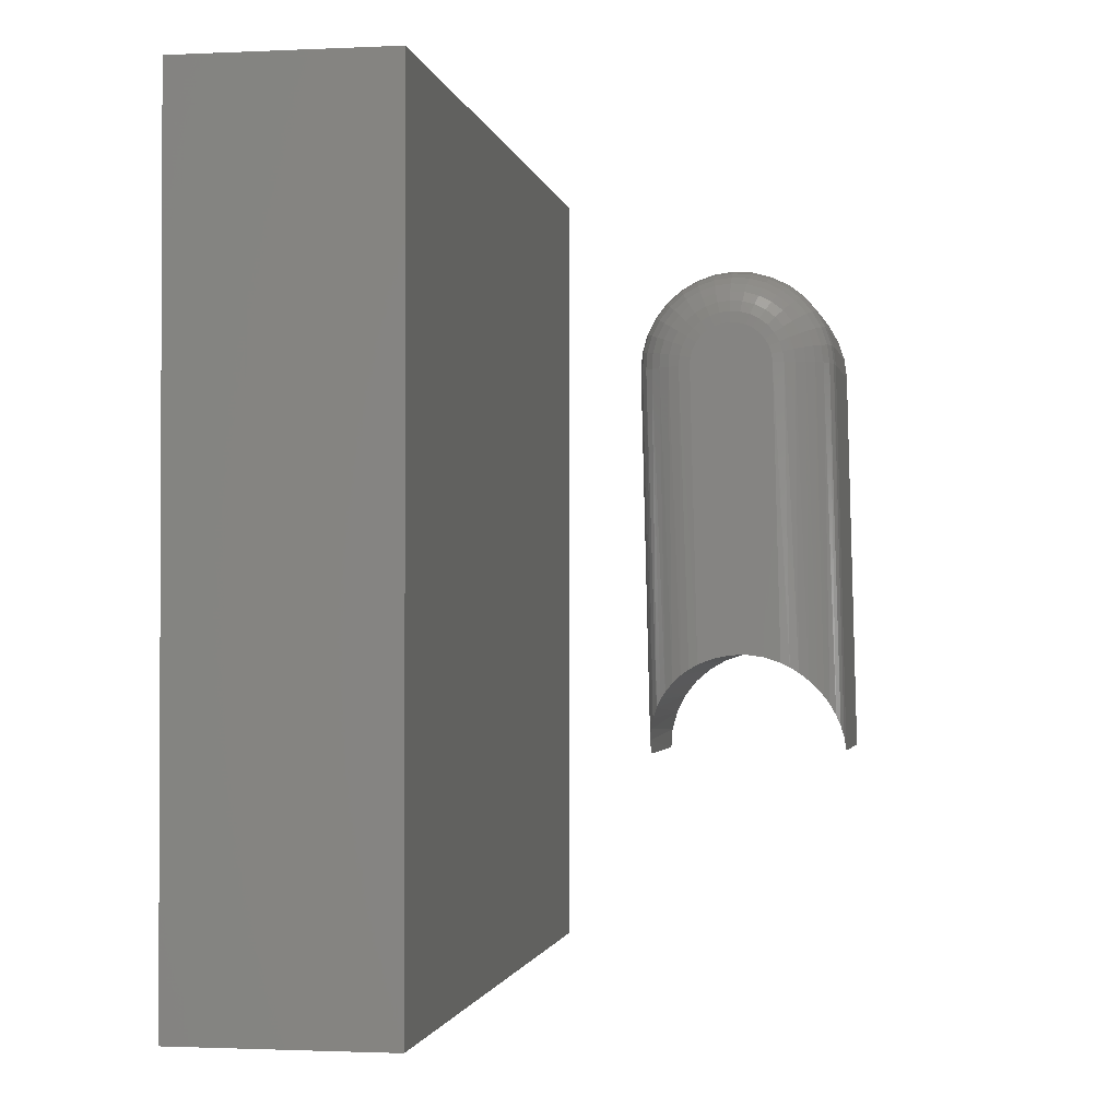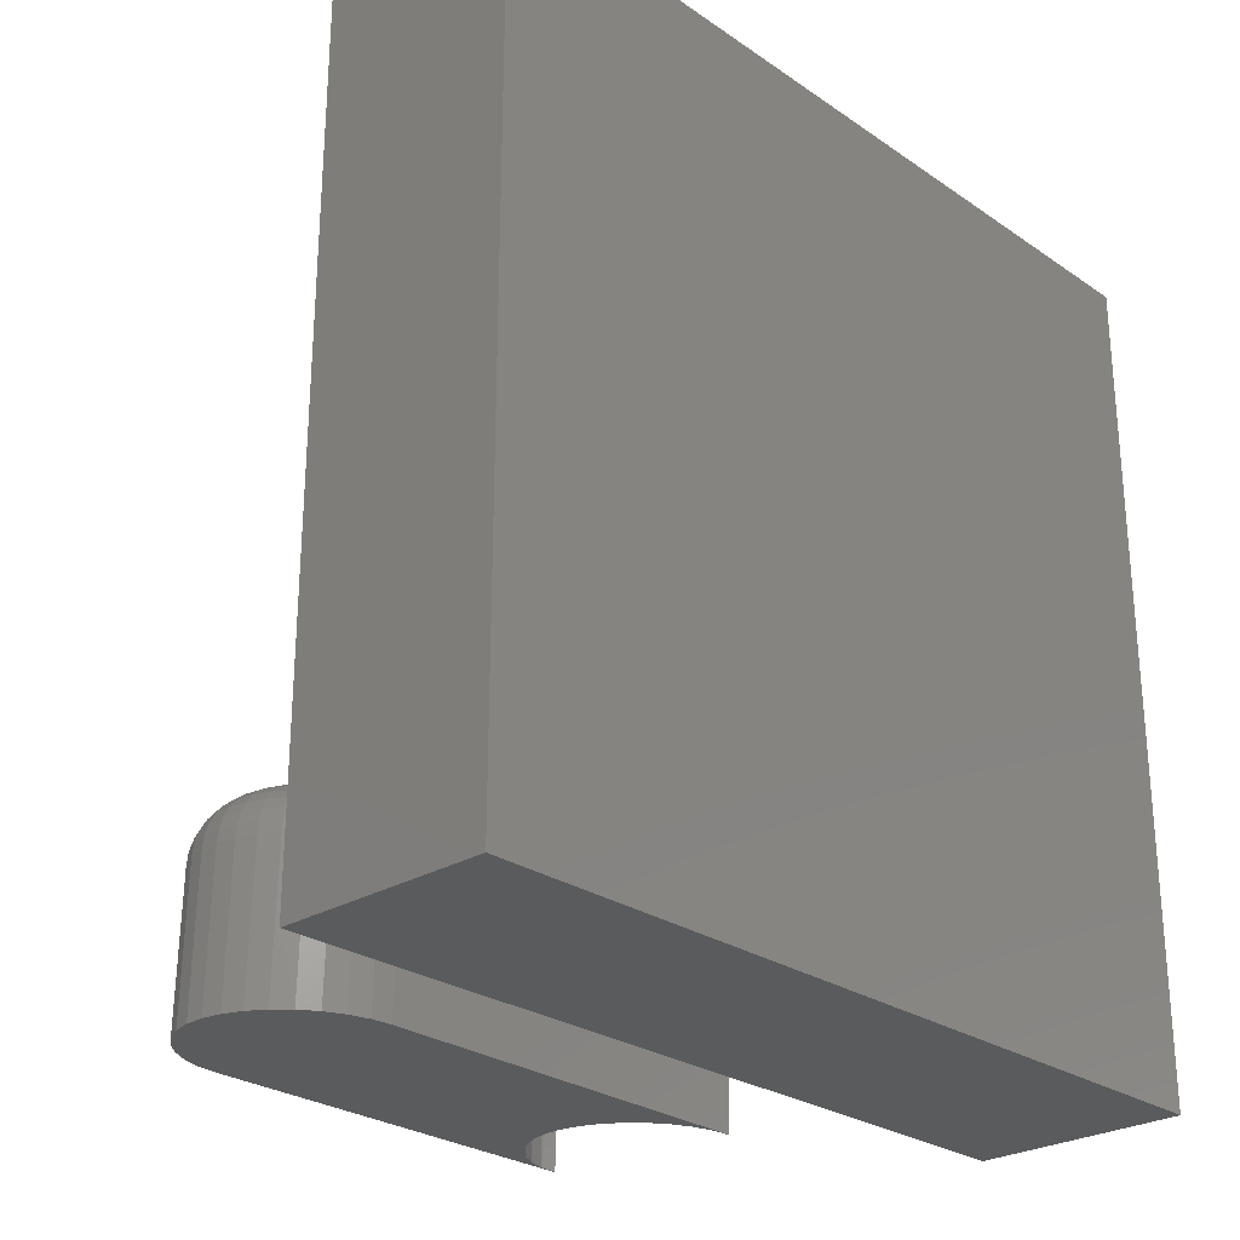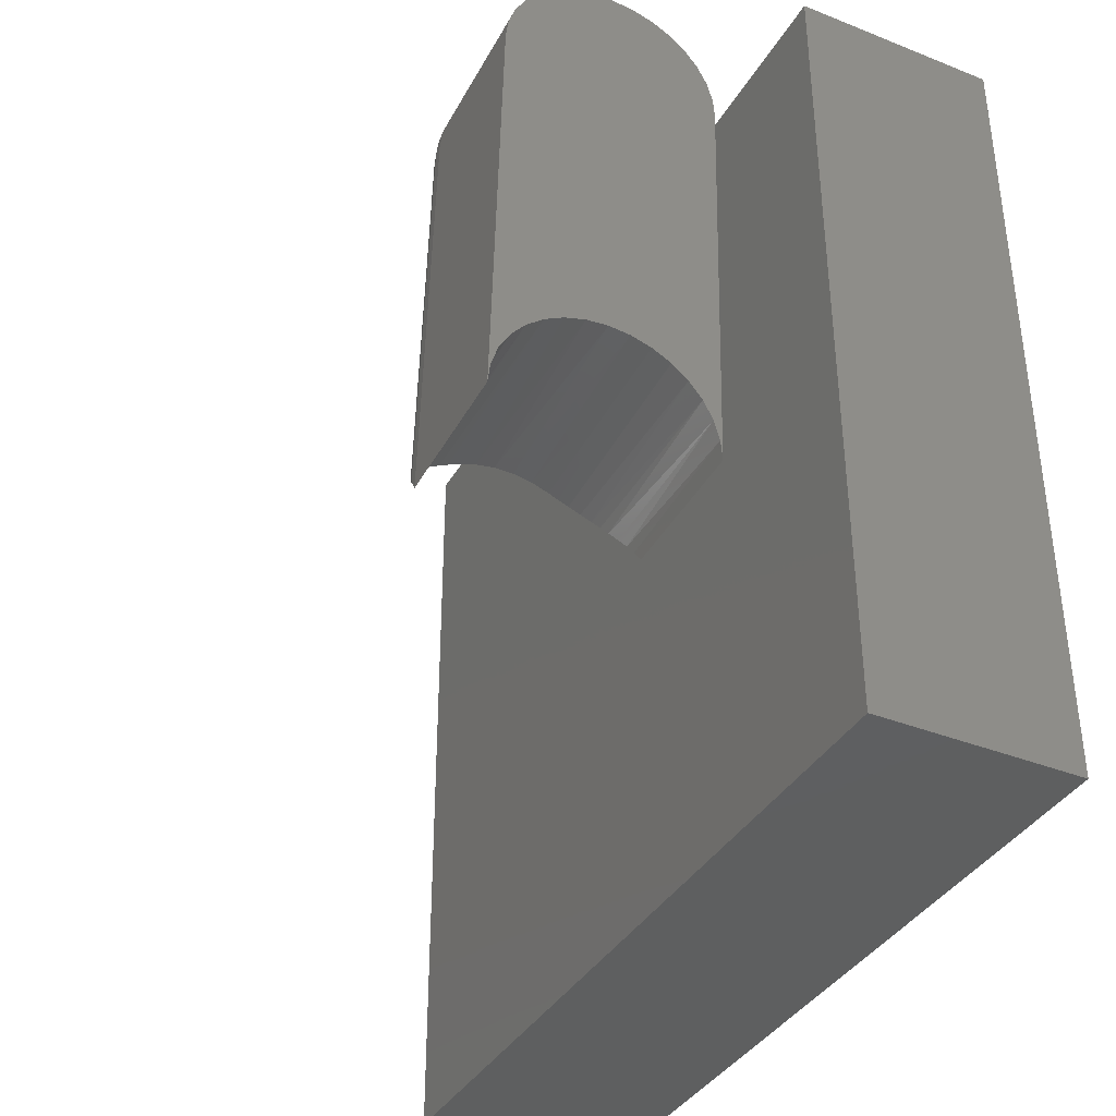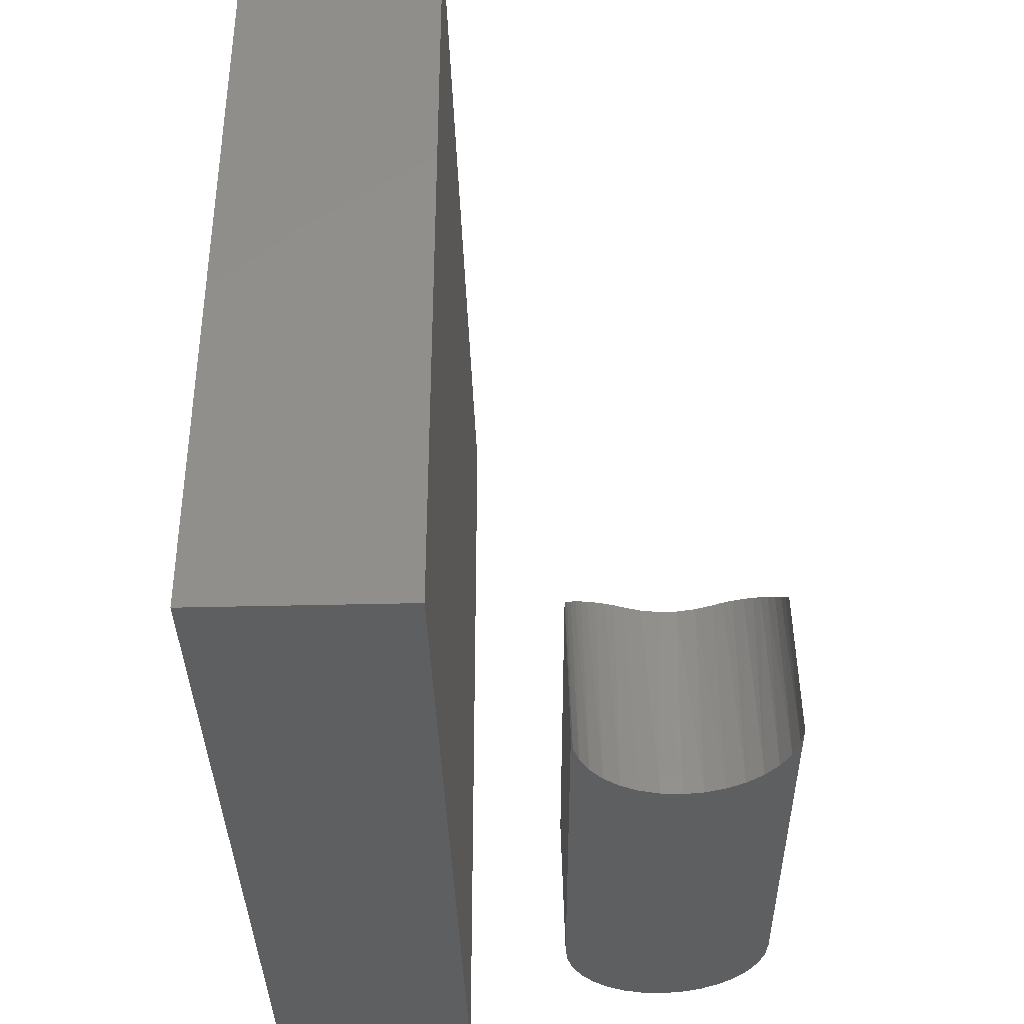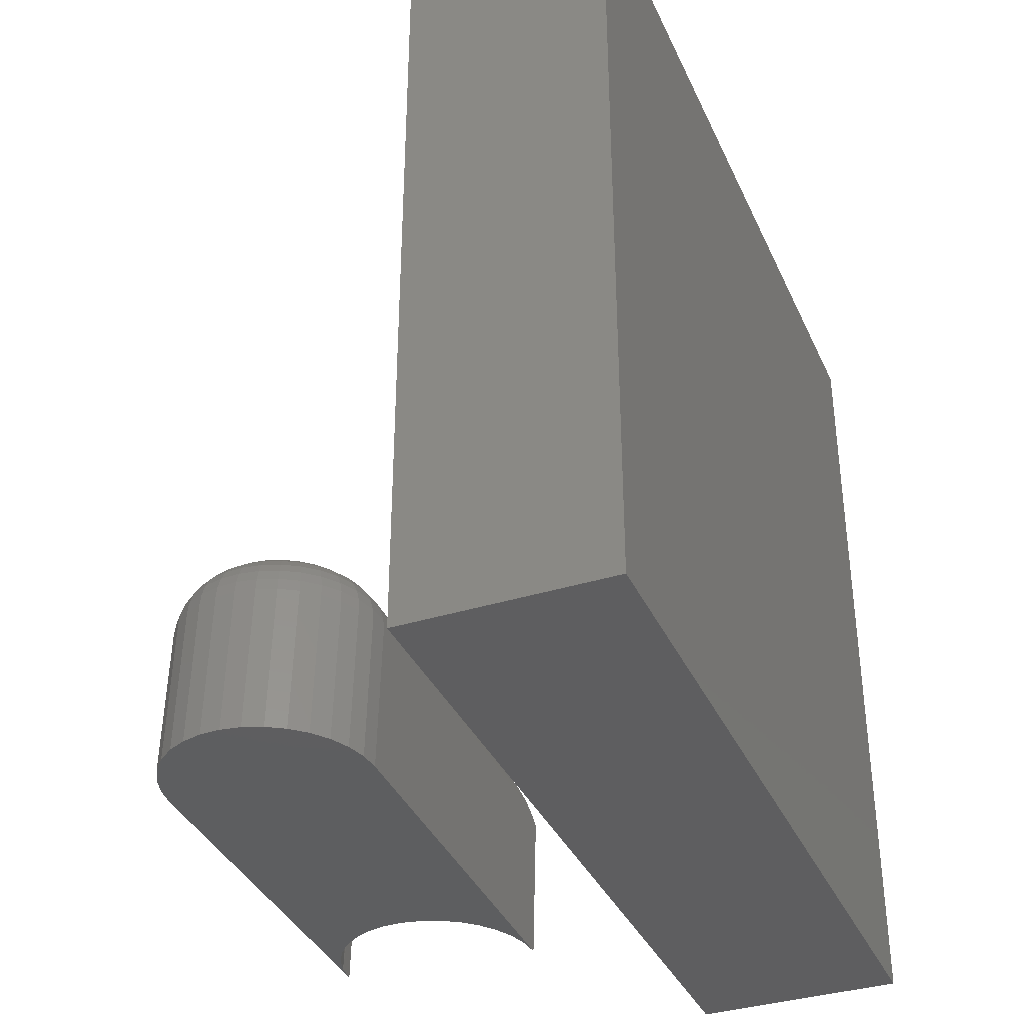
<metadata>
{"format":"stl","ext":"stl","renderer":"f3d","projection":"perspective","resolution":1024,"background":"white","views":[{"elev":-1.5,"azim":9.6,"up":"+Y"},{"elev":-26.5,"azim":-136.7,"up":"+Z"},{"elev":-37.5,"azim":153.1,"up":"+Y"},{"elev":-37.8,"azim":1.8,"up":"+Z"},{"elev":-36.1,"azim":-157.7,"up":"+Z"}]}
</metadata>
<code>
# stl→obj: 221 verts, 434 faces
v -0.5092 0.4573 0.1355
v -0.5106 0.452 0.1355
v -0.4557 0.4534 0.1368
v -0.4574 0.4586 0.1368
v -0.5067 0.4623 0.1356
v -0.4601 0.4634 0.1367
v -0.5033 0.4666 0.1356
v -0.4637 0.4676 0.1366
v -0.4992 0.4702 0.1357
v -0.468 0.4709 0.1365
v -0.4944 0.4729 0.1359
v -0.4729 0.4734 0.1364
v -0.4892 0.4746 0.136
v -0.4837 0.4753 0.1361
v -0.4782 0.4749 0.1363
v -0.455 0.4479 0.1368
v -0.5111 0.4466 0.1355
v -0.4724 0.2515 0.1364
v -0.461 0.2498 0.1367
v -0.45 0.2461 0.137
v -0.5061 0.2448 0.1356
v -0.4953 0.2489 0.1358
v -0.484 0.2512 0.1361
v -0.5427 0.1829 0.09561
v -0.5491 0.4456 0.09545
v -0.5404 0.1829 0.001885
v -0.5468 0.4456 0.001727
v -0.512 0.2415 0.135
v -0.5005 0.2458 0.002864
v -0.4096 0.1955 0.106
v -0.4079 0.1992 0.005139
v -0.4086 0.1861 0.0989
v -0.4063 0.1861 0.005178
v -0.5394 0.196 0.001909
v -0.5424 0.1923 0.1028
v -0.4115 0.2033 0.1119
v -0.412 0.2117 0.005037
v -0.4144 0.2108 0.1174
v -0.4182 0.2181 0.1227
v -0.4185 0.2231 0.004878
v -0.4217 0.2236 0.1264
v -0.4271 0.2331 0.004667
v -0.4259 0.2287 0.1297
v -0.4316 0.2344 0.133
v -0.4374 0.2412 0.004413
v -0.438 0.2394 0.1354
v -0.444 0.2432 0.1366
v -0.4618 0.2506 0.003813
v -0.4492 0.2471 0.004125
v -0.475 0.2516 0.003491
v -0.488 0.25 0.003171
v -0.5119 0.2394 0.002584
v -0.5177 0.2375 0.1335
v -0.5238 0.2321 0.1307
v -0.5219 0.2308 0.002339
v -0.5289 0.2262 0.1272
v -0.53 0.2204 0.00214
v -0.5327 0.2208 0.1236
v -0.5358 0.2153 0.1198
v -0.5359 0.2086 0.001995
v -0.539 0.2078 0.1144
v -0.5412 0.2001 0.1087
v -0.415 0.4489 0.09874
v -0.4127 0.4489 0.00502
v -0.4166 0.462 0.0987
v -0.4143 0.462 0.00498
v -0.4207 0.4744 0.0986
v -0.4184 0.4744 0.004879
v -0.4272 0.4859 0.09844
v -0.4249 0.4859 0.00472
v -0.4358 0.4958 0.09823
v -0.4335 0.4958 0.004509
v -0.4462 0.5039 0.09798
v -0.4439 0.5039 0.004255
v -0.4579 0.5099 0.09769
v -0.4556 0.5099 0.003966
v -0.4706 0.5134 0.09738
v -0.4683 0.5134 0.003655
v -0.4837 0.5143 0.09705
v -0.4814 0.5143 0.003333
v -0.4968 0.5127 0.09673
v -0.4945 0.5127 0.003013
v -0.5093 0.5086 0.09643
v -0.507 0.5086 0.002706
v -0.5207 0.5021 0.09615
v -0.5184 0.5021 0.002425
v -0.5307 0.4935 0.0959
v -0.5284 0.4935 0.002181
v -0.5387 0.4831 0.0957
v -0.5364 0.4831 0.001982
v -0.5447 0.4714 0.09556
v -0.5424 0.4714 0.001837
v -0.5482 0.4587 0.09547
v -0.5459 0.4587 0.001751
v -0.5486 0.4456 0.1031
v -0.5186 0.4464 0.1345
v -0.5259 0.4462 0.1321
v -0.5326 0.446 0.1283
v -0.5384 0.4459 0.1233
v -0.5431 0.4458 0.1173
v -0.5465 0.4457 0.1105
v -0.4474 0.4481 0.1363
v -0.4159 0.4489 0.1063
v -0.44 0.4483 0.1342
v -0.4331 0.4485 0.1308
v -0.4271 0.4486 0.1261
v -0.4221 0.4487 0.1203
v -0.4183 0.4488 0.1136
v -0.4175 0.4618 0.1063
v -0.4199 0.4613 0.1136
v -0.4236 0.4605 0.1202
v -0.4284 0.4594 0.126
v -0.4343 0.4581 0.1308
v -0.441 0.4567 0.1342
v -0.4482 0.4551 0.1362
v -0.5476 0.4586 0.1031
v -0.5456 0.4582 0.1105
v -0.5422 0.4576 0.1173
v -0.5376 0.4568 0.1234
v -0.5319 0.4558 0.1284
v -0.5253 0.4546 0.1321
v -0.5181 0.4533 0.1345
v -0.5441 0.4711 0.1032
v -0.5422 0.4703 0.1106
v -0.539 0.469 0.1174
v -0.5347 0.4673 0.1234
v -0.5293 0.4652 0.1284
v -0.5231 0.4627 0.1322
v -0.5163 0.4601 0.1346
v -0.5383 0.4827 0.1033
v -0.5366 0.4816 0.1107
v -0.5337 0.4796 0.1175
v -0.5298 0.477 0.1236
v -0.5249 0.4739 0.1285
v -0.5193 0.4702 0.1323
v -0.5131 0.4663 0.1347
v -0.5303 0.493 0.1035
v -0.5289 0.4915 0.1109
v -0.5264 0.489 0.1177
v -0.523 0.4856 0.1237
v -0.5189 0.4815 0.1287
v -0.5141 0.4769 0.1324
v -0.5088 0.4718 0.1348
v -0.5204 0.5015 0.1038
v -0.5193 0.4997 0.1111
v -0.5174 0.4967 0.1179
v -0.5148 0.4928 0.1239
v -0.5115 0.4879 0.1289
v -0.5077 0.4824 0.1326
v -0.5035 0.4764 0.1349
v -0.5091 0.5079 0.1041
v -0.5084 0.5059 0.1114
v -0.5071 0.5026 0.1182
v -0.5053 0.4981 0.1242
v -0.503 0.4927 0.1291
v -0.5004 0.4866 0.1327
v -0.4975 0.4799 0.135
v -0.4968 0.512 0.1044
v -0.4965 0.5098 0.1117
v -0.4959 0.5063 0.1185
v -0.4949 0.5016 0.1244
v -0.4938 0.4958 0.1293
v -0.4924 0.4892 0.1329
v -0.4908 0.482 0.1352
v -0.4839 0.5136 0.1047
v -0.484 0.5114 0.112
v -0.4841 0.5078 0.1188
v -0.4841 0.5029 0.1247
v -0.4841 0.497 0.1295
v -0.484 0.4902 0.1331
v -0.4839 0.4829 0.1354
v -0.4709 0.5126 0.105
v -0.4715 0.5104 0.1123
v -0.4723 0.5069 0.119
v -0.4732 0.5021 0.1249
v -0.4744 0.4963 0.1298
v -0.4756 0.4896 0.1334
v -0.4769 0.4824 0.1355
v -0.4584 0.5092 0.1053
v -0.4594 0.5071 0.1126
v -0.4608 0.5037 0.1193
v -0.4627 0.4992 0.1252
v -0.465 0.4937 0.13
v -0.4675 0.4874 0.1336
v -0.4702 0.4805 0.1357
v -0.4468 0.5033 0.1056
v -0.4481 0.5014 0.1129
v -0.4502 0.4984 0.1196
v -0.453 0.4943 0.1254
v -0.4563 0.4893 0.1302
v -0.46 0.4836 0.1337
v -0.4639 0.4774 0.1359
v -0.4365 0.4953 0.1058
v -0.4382 0.4937 0.1131
v -0.4409 0.4911 0.1198
v -0.4444 0.4876 0.1257
v -0.4486 0.4833 0.1304
v -0.4533 0.4784 0.1339
v -0.4584 0.4731 0.136
v -0.428 0.4855 0.106
v -0.43 0.4842 0.1133
v -0.4331 0.4821 0.12
v -0.4372 0.4793 0.1258
v -0.4422 0.4759 0.1306
v -0.4478 0.472 0.134
v -0.4539 0.4678 0.1361
v -0.4216 0.4741 0.1062
v -0.4238 0.4732 0.1135
v -0.4273 0.4718 0.1201
v -0.4319 0.4698 0.126
v -0.4374 0.4674 0.1307
v -0.4437 0.4647 0.1341
v -0.4504 0.4617 0.1362
v -0.75 0.04688 0.5312
v -0.6158 0.04688 0.5312
v -0.75 0.5781 0.5312
v -0.6158 0.5781 0.5312
v -0.75 0.04688 0
v -0.75 0.5781 0
v -0.6158 0.04688 0
v -0.6158 0.5781 0
f 1 2 3
f 4 1 3
f 5 1 4
f 6 5 4
f 7 5 6
f 8 7 6
f 9 7 8
f 10 9 8
f 11 9 10
f 12 11 10
f 13 11 12
f 14 13 12
f 15 14 12
f 16 3 2
f 16 2 17
f 16 17 18
f 16 18 19
f 16 19 20
f 17 21 22
f 17 22 23
f 17 23 18
f 24 25 26
f 26 25 27
f 28 29 21
f 29 22 21
f 30 31 32
f 31 33 32
f 34 35 26
f 35 24 26
f 31 30 36
f 36 37 31
f 38 37 36
f 37 38 39
f 39 40 37
f 41 40 39
f 42 40 41
f 42 41 43
f 44 42 43
f 45 42 44
f 44 46 45
f 47 45 46
f 19 48 49
f 48 19 18
f 18 50 48
f 23 50 18
f 51 50 23
f 22 51 23
f 29 51 22
f 28 52 29
f 28 53 52
f 52 53 54
f 54 55 52
f 55 54 56
f 56 57 55
f 58 57 56
f 57 58 59
f 59 60 57
f 61 60 59
f 60 61 62
f 62 34 60
f 35 34 62
f 20 19 49
f 20 49 45
f 20 45 47
f 63 32 64
f 64 32 33
f 63 64 65
f 65 64 66
f 65 66 67
f 67 66 68
f 67 68 69
f 69 68 70
f 69 70 71
f 71 70 72
f 71 72 73
f 73 72 74
f 73 74 75
f 75 74 76
f 75 76 77
f 77 76 78
f 77 78 79
f 79 78 80
f 79 80 81
f 81 80 82
f 81 82 83
f 83 82 84
f 83 84 85
f 85 84 86
f 85 86 87
f 87 86 88
f 87 88 89
f 89 88 90
f 89 90 91
f 91 90 92
f 91 92 93
f 93 92 94
f 93 94 25
f 25 94 27
f 25 35 95
f 25 24 35
f 21 96 28
f 21 17 96
f 53 28 96
f 96 97 53
f 54 53 97
f 97 98 54
f 54 98 56
f 56 98 99
f 56 99 58
f 59 58 99
f 99 100 59
f 61 59 100
f 100 101 61
f 61 101 62
f 62 101 95
f 62 95 35
f 16 47 102
f 16 20 47
f 32 103 30
f 32 63 103
f 102 47 46
f 102 46 104
f 104 46 44
f 104 44 105
f 44 43 105
f 106 105 43
f 106 43 41
f 106 41 39
f 106 39 107
f 107 39 38
f 107 38 108
f 38 36 108
f 103 108 36
f 103 36 30
f 63 65 103
f 103 65 109
f 103 109 108
f 108 109 110
f 108 110 107
f 107 110 111
f 107 111 106
f 106 111 112
f 106 112 105
f 105 112 113
f 105 113 104
f 104 113 114
f 104 114 102
f 102 114 115
f 102 115 16
f 16 115 3
f 93 25 116
f 116 25 95
f 116 95 117
f 117 95 101
f 117 101 118
f 118 101 100
f 118 100 119
f 119 100 99
f 119 99 120
f 120 99 98
f 120 98 121
f 121 98 97
f 121 97 122
f 122 97 96
f 122 96 2
f 2 96 17
f 91 93 123
f 123 93 116
f 123 116 124
f 124 116 117
f 124 117 125
f 125 117 118
f 125 118 126
f 126 118 119
f 126 119 127
f 127 119 120
f 127 120 128
f 128 120 121
f 128 121 129
f 129 121 122
f 129 122 1
f 1 122 2
f 89 91 130
f 130 91 123
f 130 123 131
f 131 123 124
f 131 124 132
f 132 124 125
f 132 125 133
f 133 125 126
f 133 126 134
f 134 126 127
f 134 127 135
f 135 127 128
f 135 128 136
f 136 128 129
f 136 129 5
f 5 129 1
f 87 89 137
f 137 89 130
f 137 130 138
f 138 130 131
f 138 131 139
f 139 131 132
f 139 132 140
f 140 132 133
f 140 133 141
f 141 133 134
f 141 134 142
f 142 134 135
f 142 135 143
f 143 135 136
f 143 136 7
f 7 136 5
f 85 87 144
f 144 87 137
f 144 137 145
f 145 137 138
f 145 138 146
f 146 138 139
f 146 139 147
f 147 139 140
f 147 140 148
f 148 140 141
f 148 141 149
f 149 141 142
f 149 142 150
f 150 142 143
f 150 143 9
f 9 143 7
f 83 85 151
f 151 85 144
f 151 144 152
f 152 144 145
f 152 145 153
f 153 145 146
f 153 146 154
f 154 146 147
f 154 147 155
f 155 147 148
f 155 148 156
f 156 148 149
f 156 149 157
f 157 149 150
f 157 150 11
f 11 150 9
f 81 83 158
f 158 83 151
f 158 151 159
f 159 151 152
f 159 152 160
f 160 152 153
f 160 153 161
f 161 153 154
f 161 154 162
f 162 154 155
f 162 155 163
f 163 155 156
f 163 156 164
f 164 156 157
f 164 157 13
f 13 157 11
f 79 81 165
f 165 81 158
f 165 158 166
f 166 158 159
f 166 159 167
f 167 159 160
f 167 160 168
f 168 160 161
f 168 161 169
f 169 161 162
f 169 162 170
f 170 162 163
f 170 163 171
f 171 163 164
f 171 164 14
f 14 164 13
f 77 79 172
f 172 79 165
f 172 165 173
f 173 165 166
f 173 166 174
f 174 166 167
f 174 167 175
f 175 167 168
f 175 168 176
f 176 168 169
f 176 169 177
f 177 169 170
f 177 170 178
f 178 170 171
f 178 171 15
f 15 171 14
f 75 77 179
f 179 77 172
f 179 172 180
f 180 172 173
f 180 173 181
f 181 173 174
f 181 174 182
f 182 174 175
f 182 175 183
f 183 175 176
f 183 176 184
f 184 176 177
f 184 177 185
f 185 177 178
f 185 178 12
f 12 178 15
f 73 75 186
f 186 75 179
f 186 179 187
f 187 179 180
f 187 180 188
f 188 180 181
f 188 181 189
f 189 181 182
f 189 182 190
f 190 182 183
f 190 183 191
f 191 183 184
f 191 184 192
f 192 184 185
f 192 185 10
f 10 185 12
f 71 73 193
f 193 73 186
f 193 186 194
f 194 186 187
f 194 187 195
f 195 187 188
f 195 188 196
f 196 188 189
f 196 189 197
f 197 189 190
f 197 190 198
f 198 190 191
f 198 191 199
f 199 191 192
f 199 192 8
f 8 192 10
f 69 71 200
f 200 71 193
f 200 193 201
f 201 193 194
f 201 194 202
f 202 194 195
f 202 195 203
f 203 195 196
f 203 196 204
f 204 196 197
f 204 197 205
f 205 197 198
f 205 198 206
f 206 198 199
f 206 199 6
f 6 199 8
f 67 69 207
f 207 69 200
f 207 200 208
f 208 200 201
f 208 201 209
f 209 201 202
f 209 202 210
f 210 202 203
f 210 203 211
f 211 203 204
f 211 204 212
f 212 204 205
f 212 205 213
f 213 205 206
f 213 206 4
f 4 206 6
f 65 67 109
f 109 67 207
f 109 207 110
f 110 207 208
f 110 208 111
f 111 208 209
f 111 209 112
f 112 209 210
f 112 210 113
f 113 210 211
f 113 211 114
f 114 211 212
f 114 212 115
f 115 212 213
f 115 213 3
f 3 213 4
f 70 88 72
f 72 88 86
f 72 86 74
f 74 86 84
f 74 84 76
f 76 84 82
f 76 82 78
f 78 82 80
f 64 33 31
f 64 31 37
f 64 37 40
f 64 40 42
f 64 42 45
f 64 45 49
f 64 49 48
f 64 48 50
f 64 50 27
f 64 27 94
f 64 94 66
f 27 50 51
f 27 51 29
f 27 29 52
f 27 52 55
f 27 55 57
f 27 57 60
f 27 60 34
f 27 34 26
f 66 94 68
f 68 94 92
f 68 92 70
f 70 92 90
f 70 90 88
f 214 215 216
f 216 215 217
f 218 219 220
f 220 219 221
f 219 218 216
f 216 218 214
f 221 219 217
f 217 219 216
f 220 221 215
f 215 221 217
f 218 220 214
f 214 220 215

</code>
